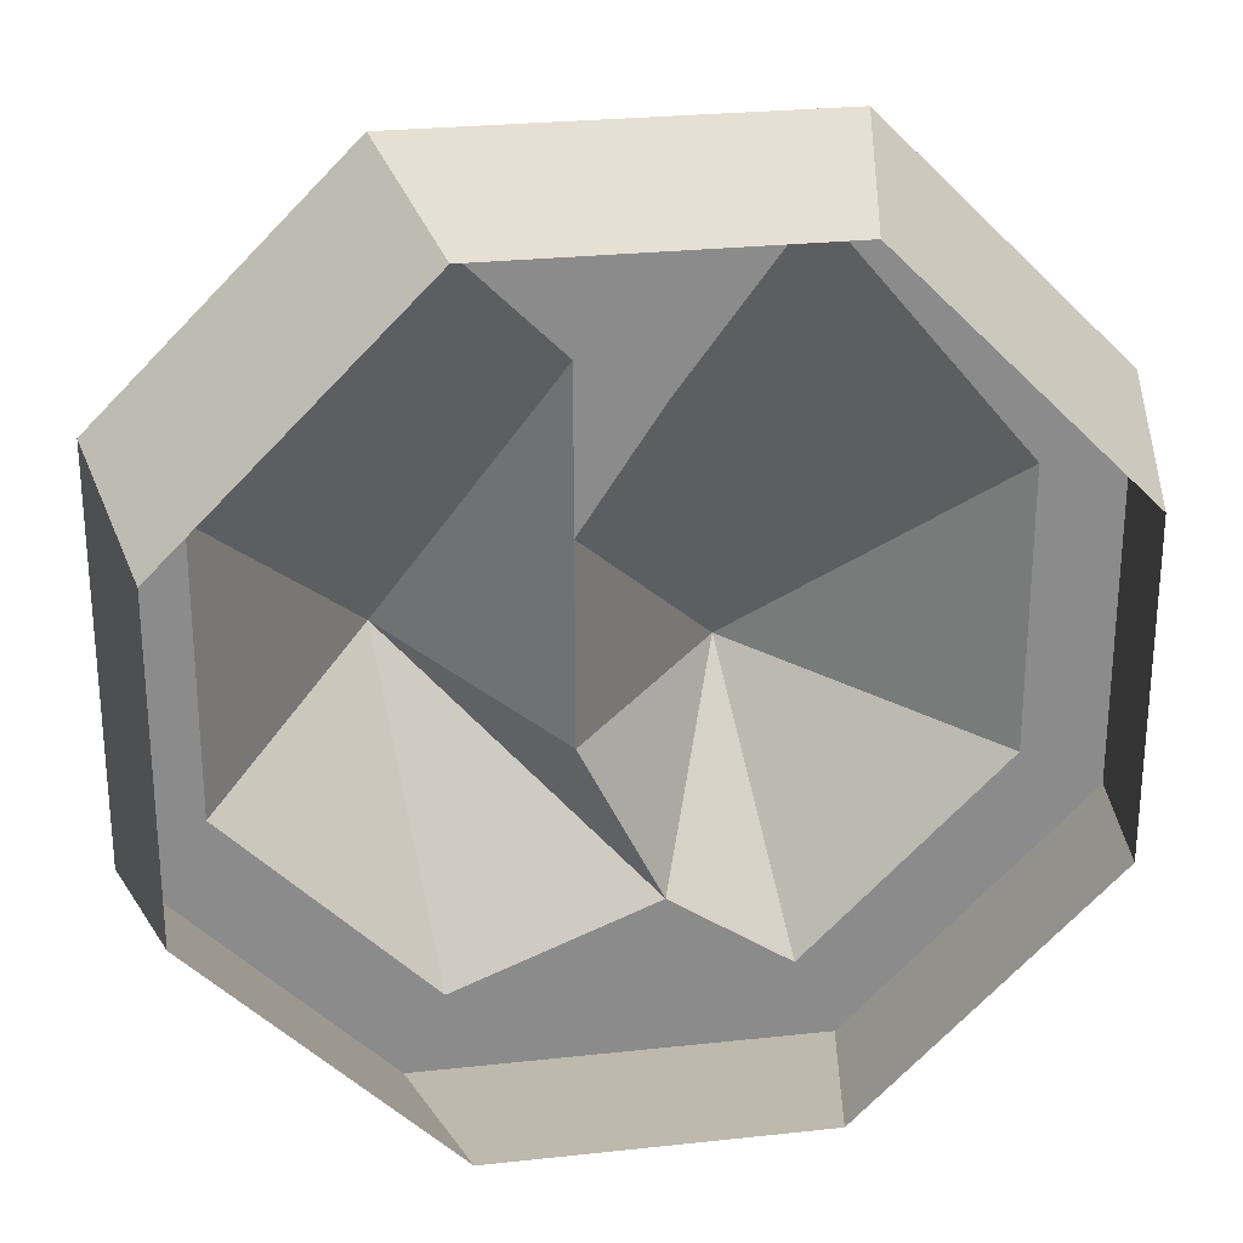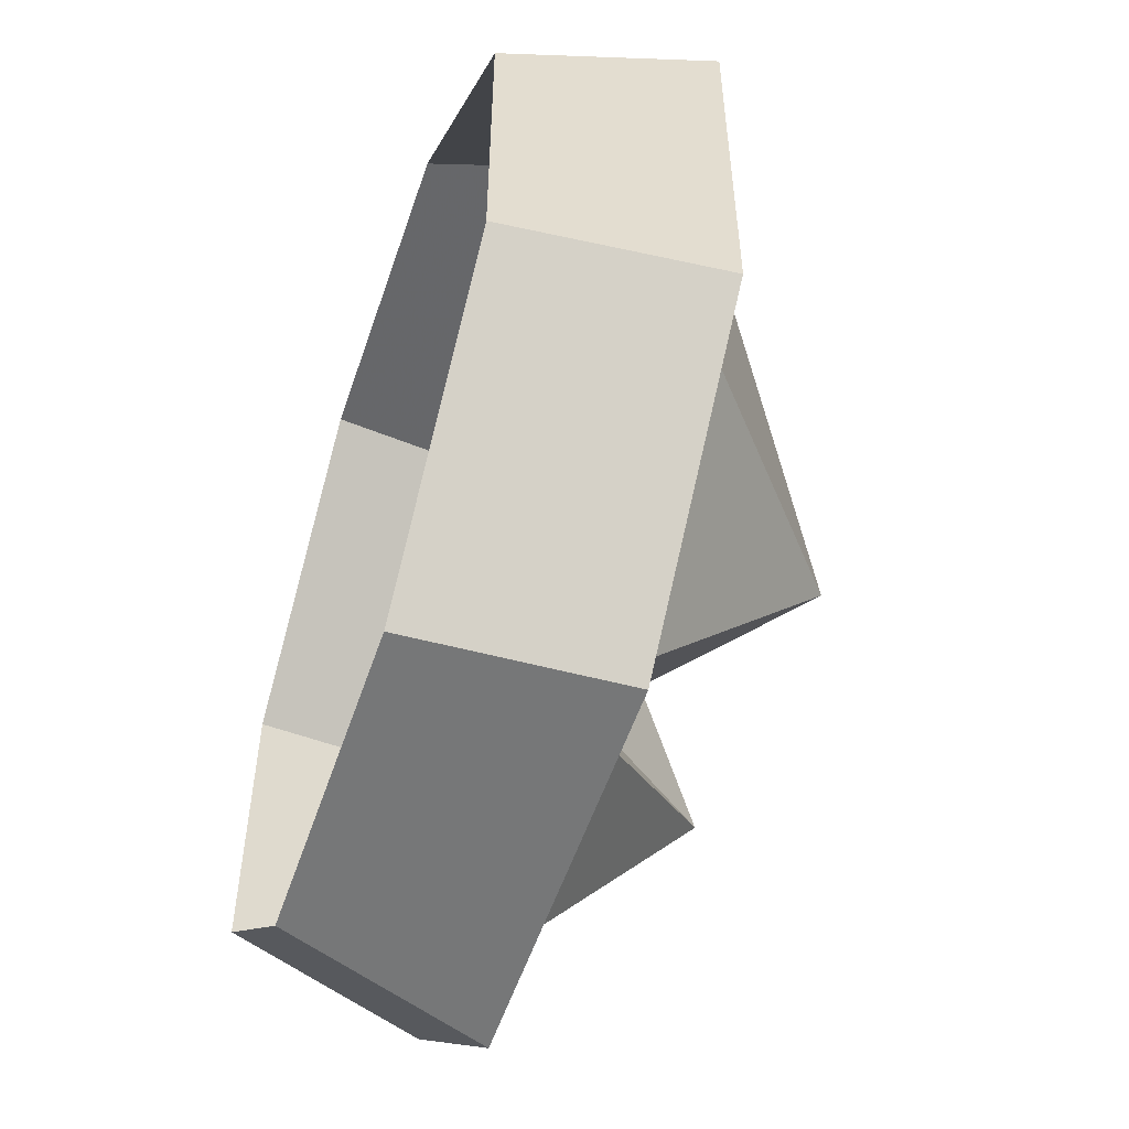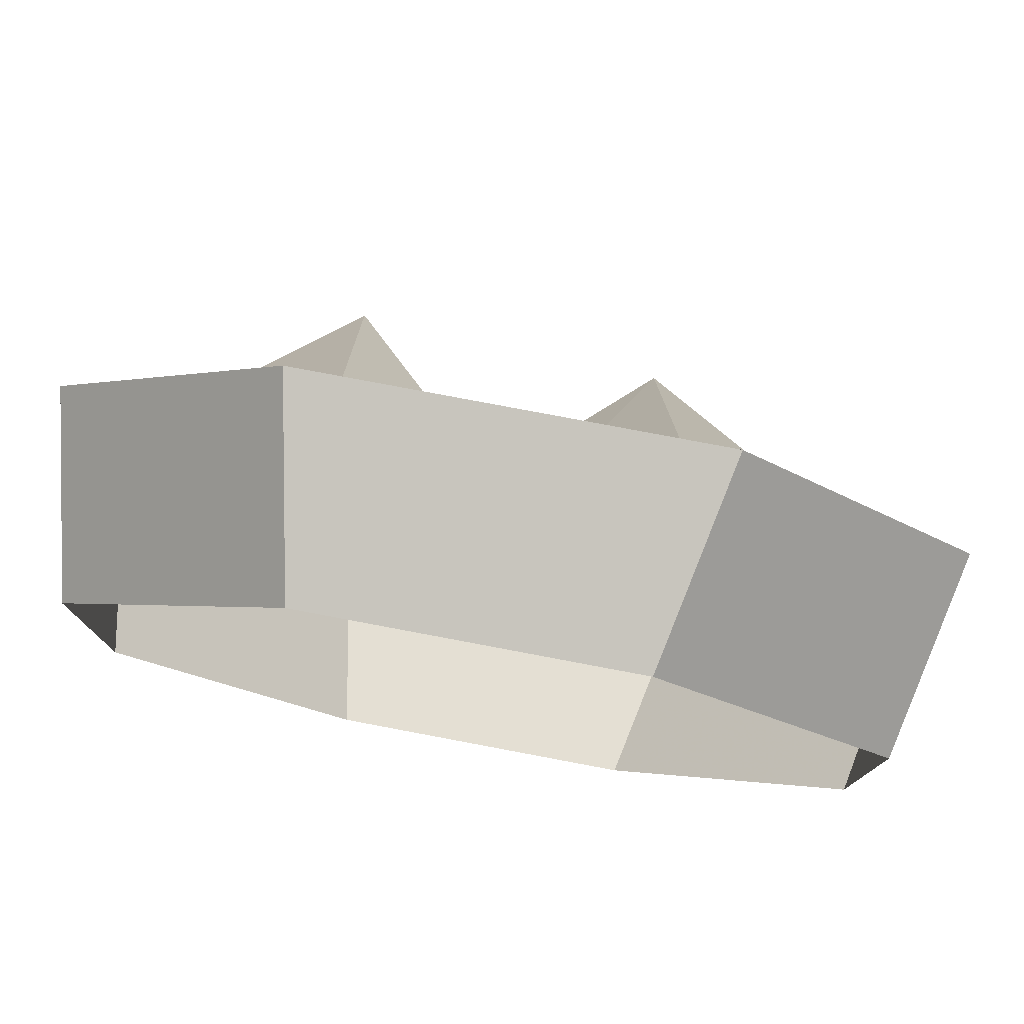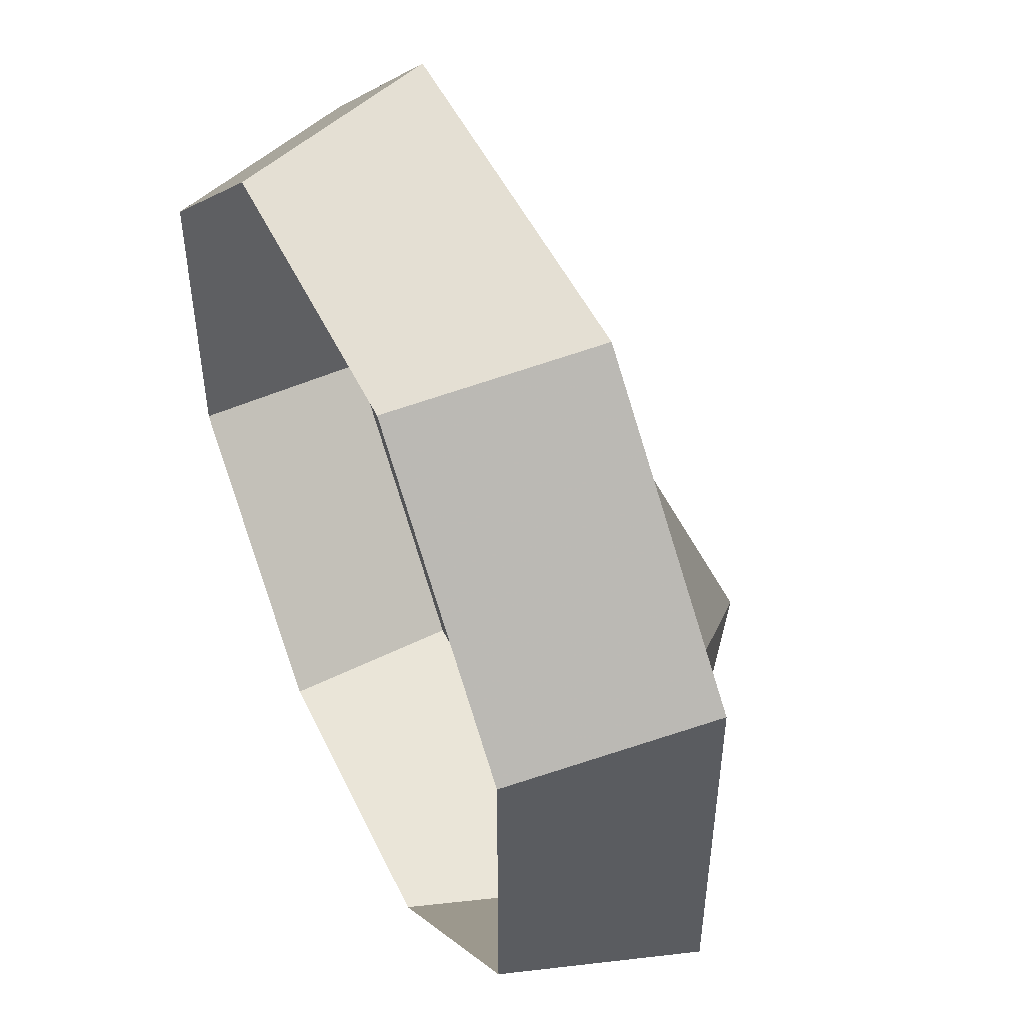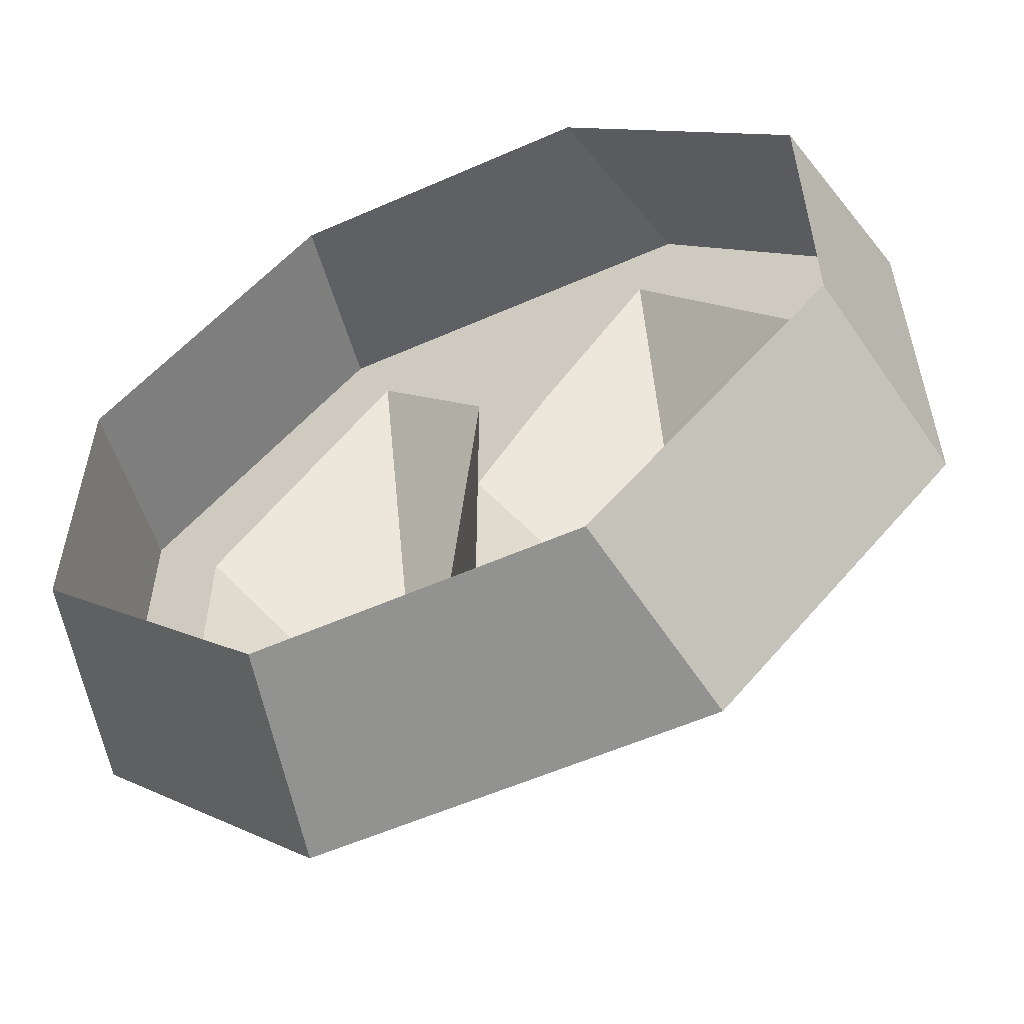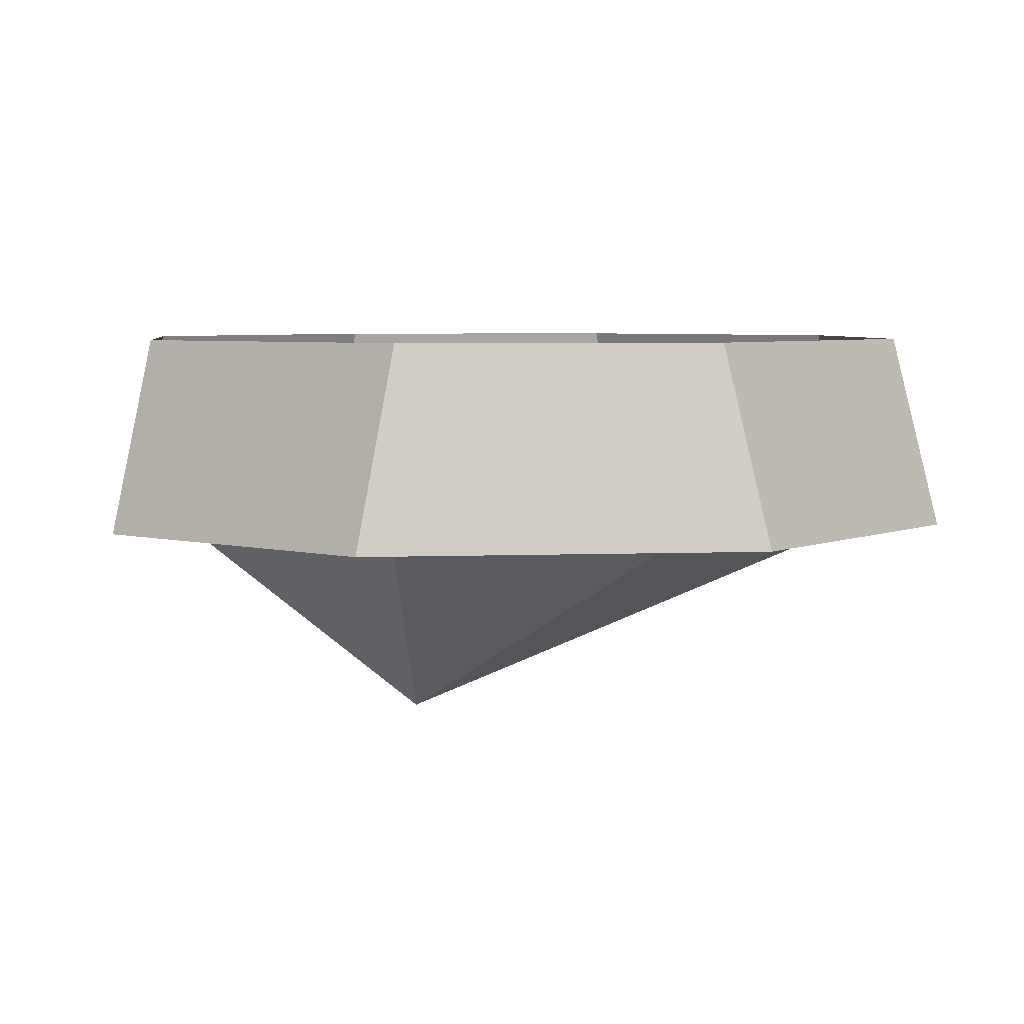
<metadata>
{"format":"obj","ext":"obj","renderer":"f3d","projection":"perspective","resolution":1024,"background":"white","views":[{"elev":26.5,"azim":170.3,"up":"+Z"},{"elev":-55.2,"azim":-108.6,"up":"+Z"},{"elev":78.3,"azim":-169.3,"up":"+Z"},{"elev":50.0,"azim":-114.9,"up":"+Z"},{"elev":-56.7,"azim":-155.3,"up":"+Z"},{"elev":5.3,"azim":-96.7,"up":"+Y"}]}
</metadata>
<code>
v -0.07812 0 0.04688
v -0.07812 0 -0.01562
v -0.08594 -0.03906 -0.02344
v -0.08594 -0.03906 0.05469
v -0.03125 0 0.09375
v -0.03906 -0.03906 0.1016
v 0.03125 0 0.09375
v 0.03906 -0.03906 0.1016
v 0.07812 0 0.04688
v 0.08594 -0.03906 0.05469
v 0.07812 0 -0.01562
v 0.08594 -0.03906 -0.02344
v 0.03125 0 -0.0625
v 0.03906 -0.03906 -0.07031
v -0.03125 0 -0.0625
v -0.03906 -0.03906 -0.07031
v -0.03125 -0.03906 -0.05469
v -0.07031 -0.03906 -0.01562
v -0.07031 -0.03906 0.03906
v -0.03125 -0.03906 0.08594
v 0.03125 -0.03906 0.08594
v 0.07031 -0.03906 0.03906
v 0.07031 -0.03906 -0.01562
v 0.03125 -0.03906 -0.05469
v -0.007812 -0.03906 -0.03906
v -0.02344 -0.07812 -0.007812
v -0.007812 -0.03906 0.05469
v 0.007812 -0.03906 0.0625
v 0.03906 -0.07812 0
v 0.007812 -0.03906 -0.007812
v 0.007812 -0.03906 0.03125
f 1 2 3
f 1 3 4
f 1 4 5
f 5 4 6
f 5 6 7
f 7 6 8
f 7 8 9
f 9 8 10
f 9 10 11
f 11 10 12
f 11 12 13
f 13 12 14
f 13 14 15
f 15 14 16
f 15 16 2
f 2 16 3
f 3 16 17
f 3 17 18
f 3 18 4
f 4 18 19
f 4 19 6
f 6 19 20
f 6 20 8
f 8 20 21
f 8 21 10
f 10 21 22
f 10 22 12
f 12 22 23
f 12 23 14
f 14 23 24
f 14 24 16
f 16 24 17
f 17 24 25
f 17 25 26
f 17 26 18
f 18 26 19
f 19 26 20
f 20 26 27
f 20 27 28
f 20 28 21
f 21 28 29
f 21 29 22
f 22 29 23
f 23 29 24
f 24 29 25
f 25 29 30
f 25 30 26
f 26 30 31
f 26 31 27
f 27 31 28
f 28 31 29
f 29 31 30

</code>
